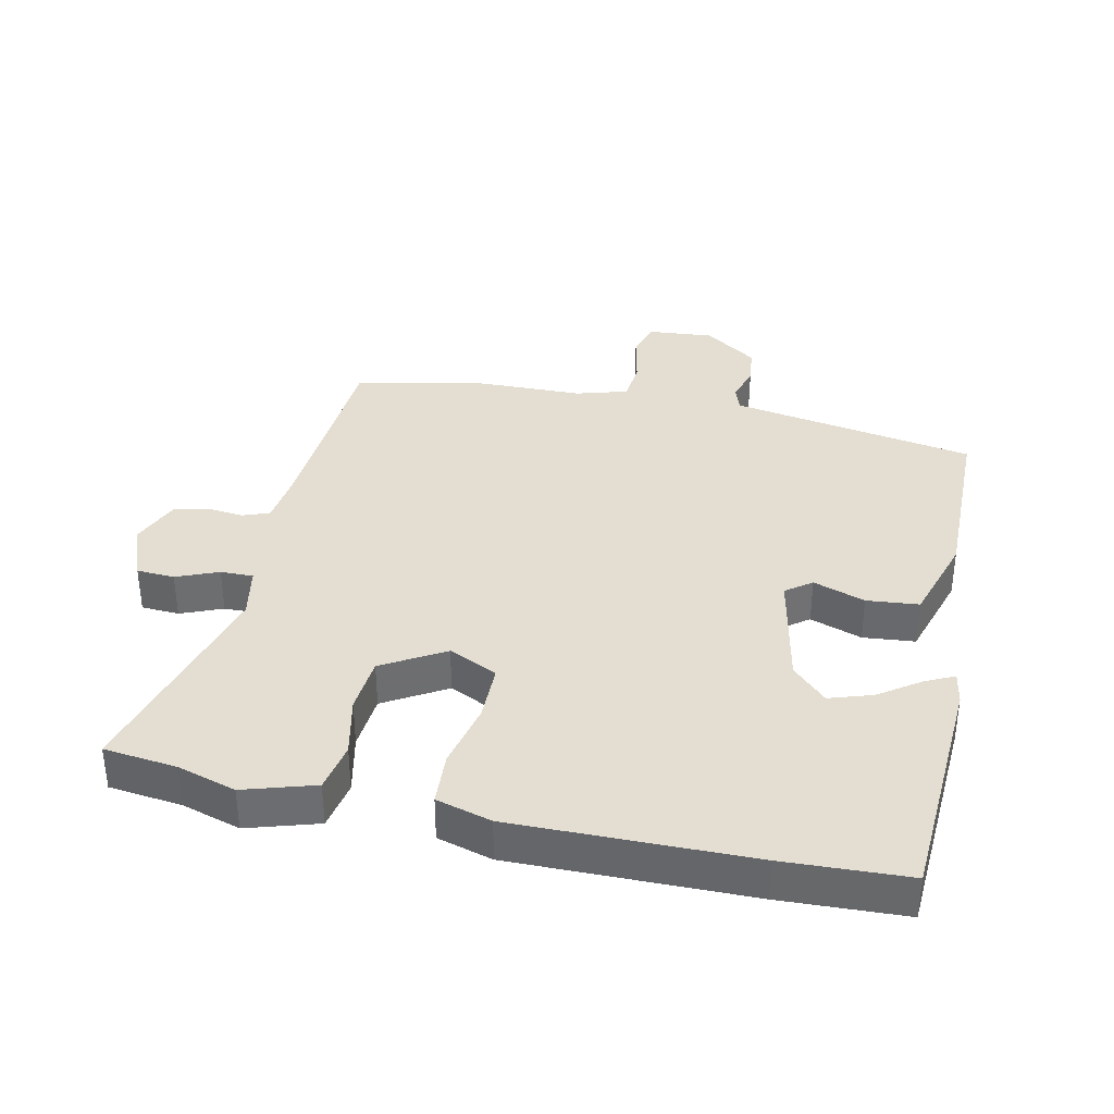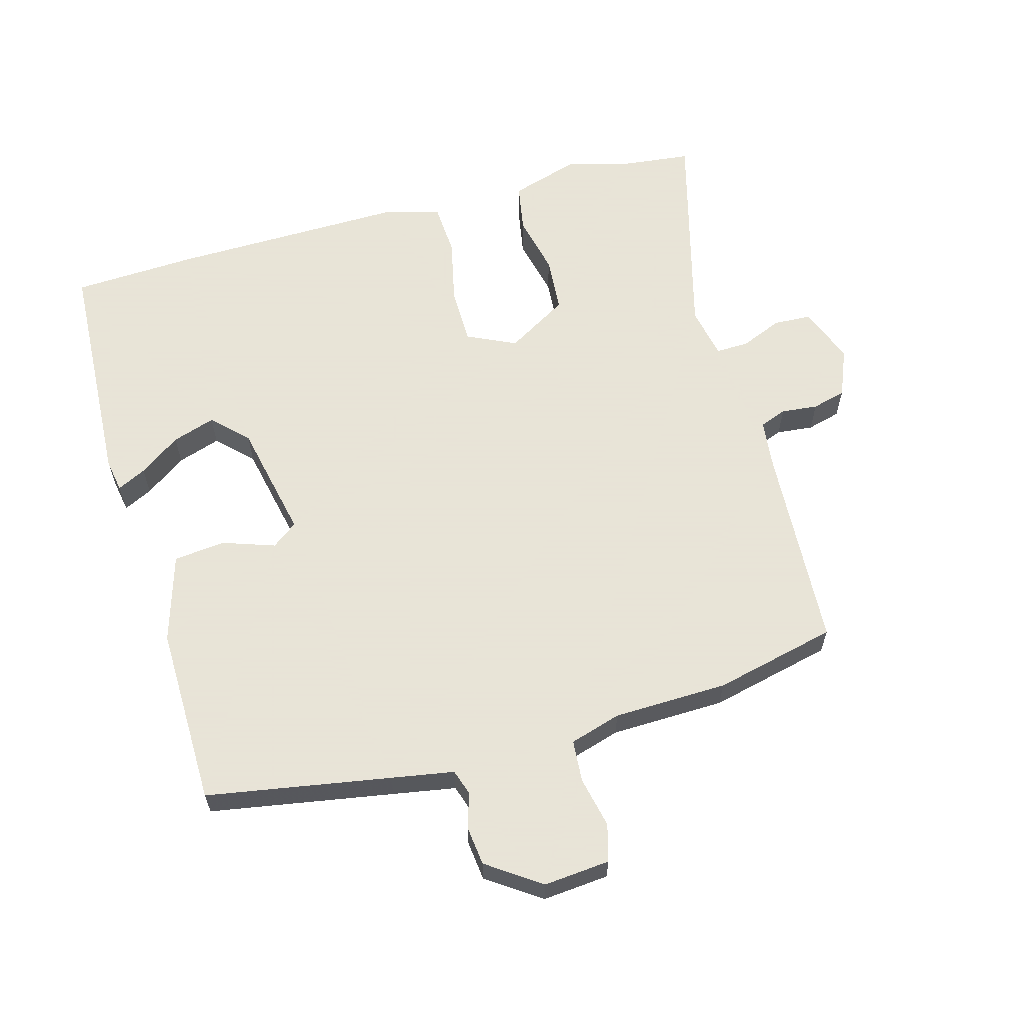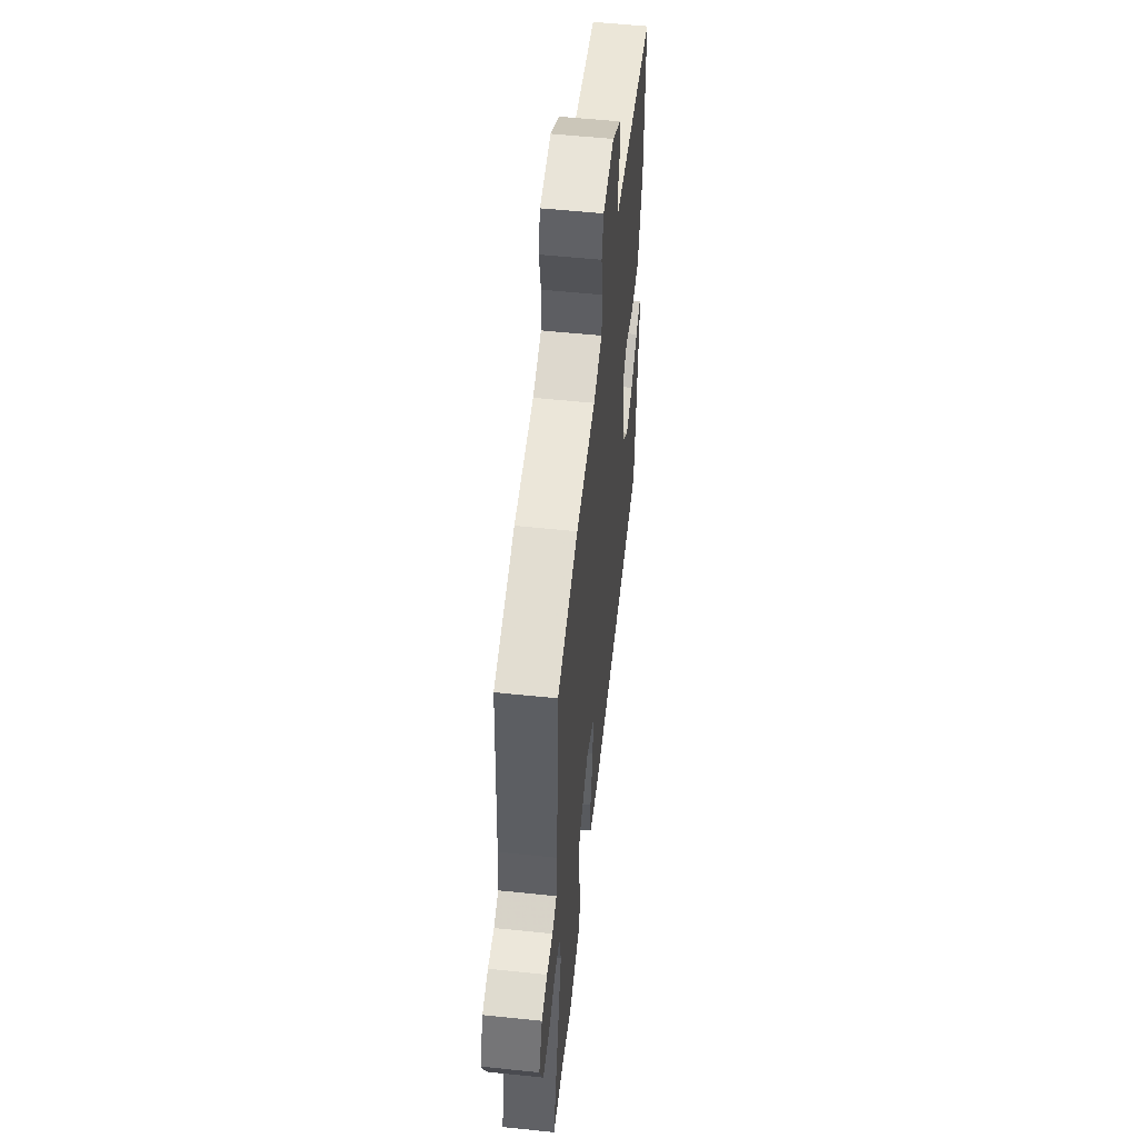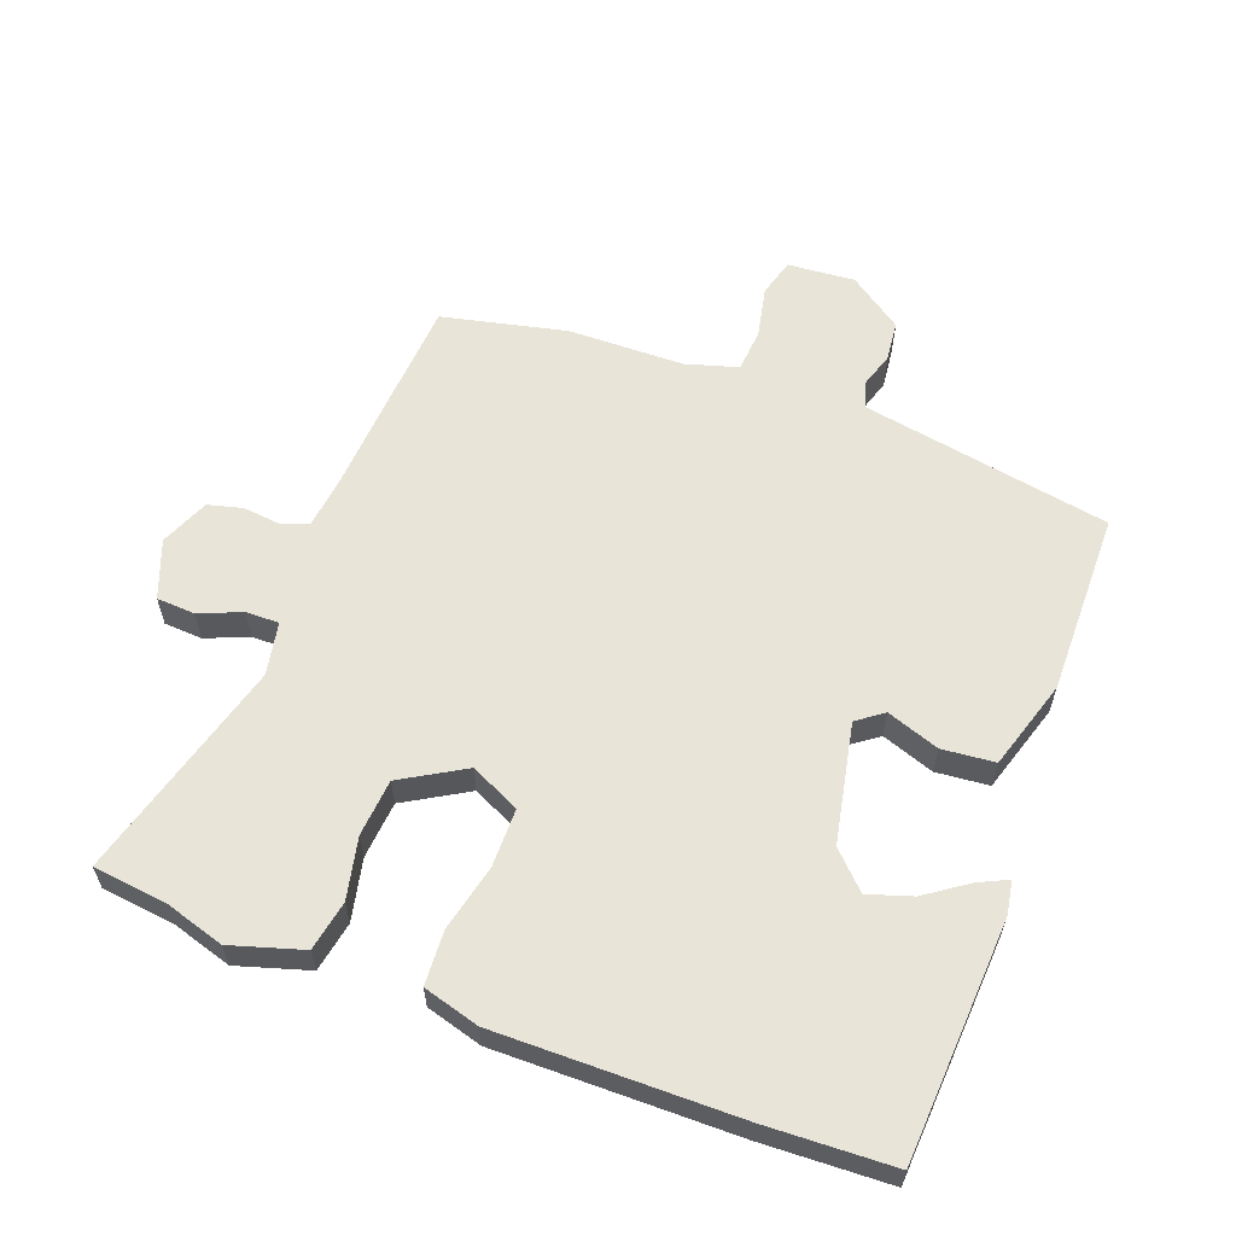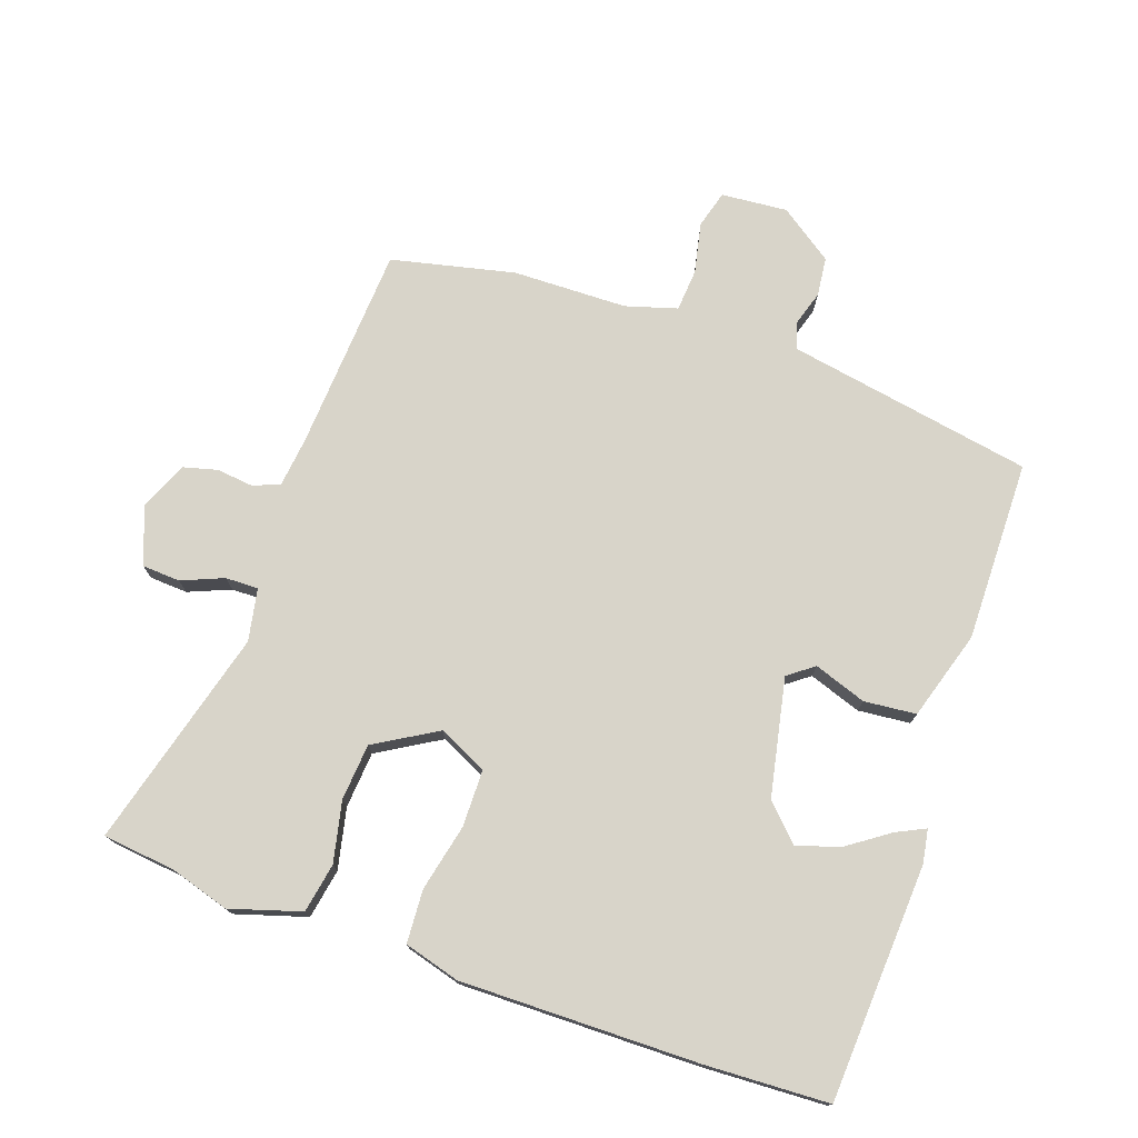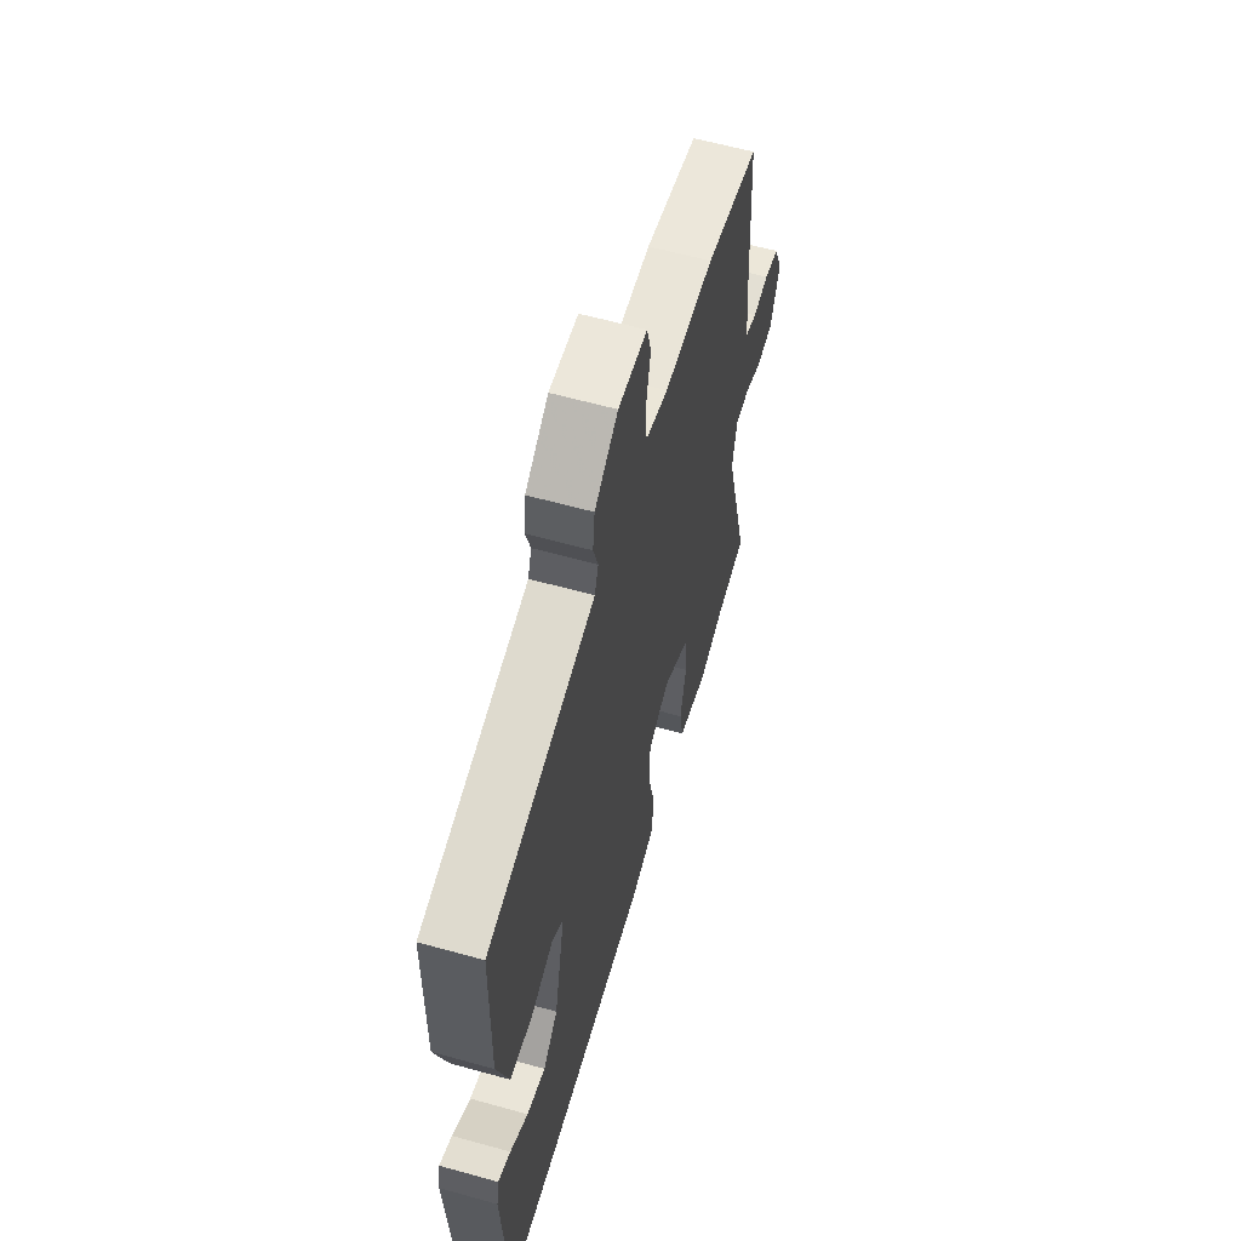
<metadata>
{"format":"obj","ext":"obj","renderer":"f3d","projection":"perspective","resolution":1024,"background":"white","views":[{"elev":36.3,"azim":-167.6,"up":"+Y"},{"elev":61.4,"azim":-15.7,"up":"+Y"},{"elev":55.2,"azim":96.3,"up":"+Z"},{"elev":60.1,"azim":-159.2,"up":"+Y"},{"elev":75.2,"azim":-160.6,"up":"+Y"},{"elev":60.6,"azim":-74.1,"up":"+Z"}]}
</metadata>
<code>
v 0.602 0.07 -0.488
v 0.488 0.07 -0.501
v 0.397 0.07 -0.528
v 0.287 0.07 -0.494
v 0.273 0.07 -0.417
v 0.294 0.07 -0.323
v 0.287 0.07 -0.235
v 0.191 0.07 -0.178
v 0.115 0.07 -0.214
v 0.114 0.07 -0.303
v 0.137 0.07 -0.406
v 0.132 0.07 -0.489
v 0.046 0.07 -0.513
v -0.323 0.07 -0.508
v -0.516 0.07 -0.499
v -0.536 0.07 -0.131
v -0.527 0.07 -0.079
v -0.482 0.07 -0.101
v -0.418 0.07 -0.146
v -0.351 0.07 -0.168
v -0.298 0.07 -0.115
v -0.26 0.07 0.068
v -0.3 0.07 0.098
v -0.381 0.07 0.07
v -0.462 0.07 0.078
v -0.504 0.07 0.216
v -0.5 0.07 0.497
v -0.214 0.07 0.547
v -0.117 0.07 0.564
v -0.104 0.07 0.604
v -0.121 0.07 0.659
v -0.114 0.07 0.72
v -0.031 0.07 0.778
v 0.072 0.07 0.769
v 0.088 0.07 0.711
v 0.071 0.07 0.632
v 0.076 0.07 0.566
v 0.156 0.07 0.542
v 0.334 0.07 0.538
v 0.525 0.07 0.494
v 0.544 0.07 0.174
v 0.553 0.07 0.096
v 0.595 0.07 0.08
v 0.652 0.07 0.086
v 0.705 0.07 0.072
v 0.736 0.07 -0.003
v 0.702 0.07 -0.092
v 0.643 0.07 -0.095
v 0.578 0.07 -0.068
v 0.527 0.07 -0.067
v 0.511 0.07 -0.148
v 0.602 0 -0.488
v 0.488 0 -0.501
v 0.397 0 -0.528
v 0.287 0 -0.494
v 0.273 0 -0.417
v 0.294 0 -0.323
v 0.287 0 -0.235
v 0.191 0 -0.178
v 0.115 0 -0.214
v 0.114 0 -0.303
v 0.137 0 -0.406
v 0.132 0 -0.489
v 0.046 0 -0.513
v -0.323 0 -0.508
v -0.516 0 -0.499
v -0.536 0 -0.131
v -0.527 0 -0.079
v -0.482 0 -0.101
v -0.418 0 -0.146
v -0.351 0 -0.168
v -0.298 0 -0.115
v -0.26 0 0.068
v -0.3 0 0.098
v -0.381 0 0.07
v -0.462 0 0.078
v -0.504 0 0.216
v -0.5 0 0.497
v -0.214 0 0.547
v -0.117 0 0.564
v -0.104 0 0.604
v -0.121 0 0.659
v -0.114 0 0.72
v -0.031 0 0.778
v 0.072 0 0.769
v 0.088 0 0.711
v 0.071 0 0.632
v 0.076 0 0.566
v 0.156 0 0.542
v 0.334 0 0.538
v 0.525 0 0.494
v 0.544 0 0.174
v 0.553 0 0.096
v 0.595 0 0.08
v 0.652 0 0.086
v 0.705 0 0.072
v 0.736 0 -0.003
v 0.702 0 -0.092
v 0.643 0 -0.095
v 0.578 0 -0.068
v 0.527 0 -0.067
v 0.511 0 -0.148
f 46 47 48 49
f 46 49 50
f 43 44 45 46
f 42 43 46 50
f 41 42 50 51
f 38 39 40 41
f 37 38 41 51
f 33 34 35 36
f 33 36 37
f 30 31 32 33
f 29 30 33 37
f 28 29 37 51
f 23 24 25 26
f 23 26 27 28
f 16 17 18 19
f 16 19 20
f 15 16 20
f 14 15 20 21
f 10 11 12 13
f 9 10 13 14
f 3 4 5 6
f 2 3 6 7
f 1 2 7
f 51 1 7
f 22 23 28 51
f 9 14 21 22
f 8 9 22
f 8 22 51
f 7 8 51
f 100 99 98 97
f 101 100 97
f 97 96 95 94
f 101 97 94 93
f 102 101 93 92
f 92 91 90 89
f 102 92 89 88
f 87 86 85 84
f 88 87 84
f 84 83 82 81
f 88 84 81 80
f 102 88 80 79
f 77 76 75 74
f 79 78 77 74
f 70 69 68 67
f 71 70 67
f 71 67 66
f 72 71 66 65
f 64 63 62 61
f 65 64 61 60
f 57 56 55 54
f 58 57 54 53
f 58 53 52
f 58 52 102
f 102 79 74 73
f 73 72 65 60
f 73 60 59
f 102 73 59
f 102 59 58
f 1 52 53 2
f 2 53 54 3
f 3 54 55 4
f 4 55 56 5
f 5 56 57 6
f 6 57 58 7
f 7 58 59 8
f 8 59 60 9
f 9 60 61 10
f 10 61 62 11
f 11 62 63 12
f 12 63 64 13
f 13 64 65 14
f 14 65 66 15
f 15 66 67 16
f 16 67 68 17
f 17 68 69 18
f 18 69 70 19
f 19 70 71 20
f 20 71 72 21
f 21 72 73 22
f 22 73 74 23
f 23 74 75 24
f 24 75 76 25
f 25 76 77 26
f 26 77 78 27
f 27 78 79 28
f 28 79 80 29
f 29 80 81 30
f 30 81 82 31
f 31 82 83 32
f 32 83 84 33
f 33 84 85 34
f 34 85 86 35
f 35 86 87 36
f 36 87 88 37
f 37 88 89 38
f 38 89 90 39
f 39 90 91 40
f 40 91 92 41
f 41 92 93 42
f 42 93 94 43
f 43 94 95 44
f 44 95 96 45
f 45 96 97 46
f 46 97 98 47
f 47 98 99 48
f 48 99 100 49
f 49 100 101 50
f 50 101 102 51
f 51 102 52 1

</code>
